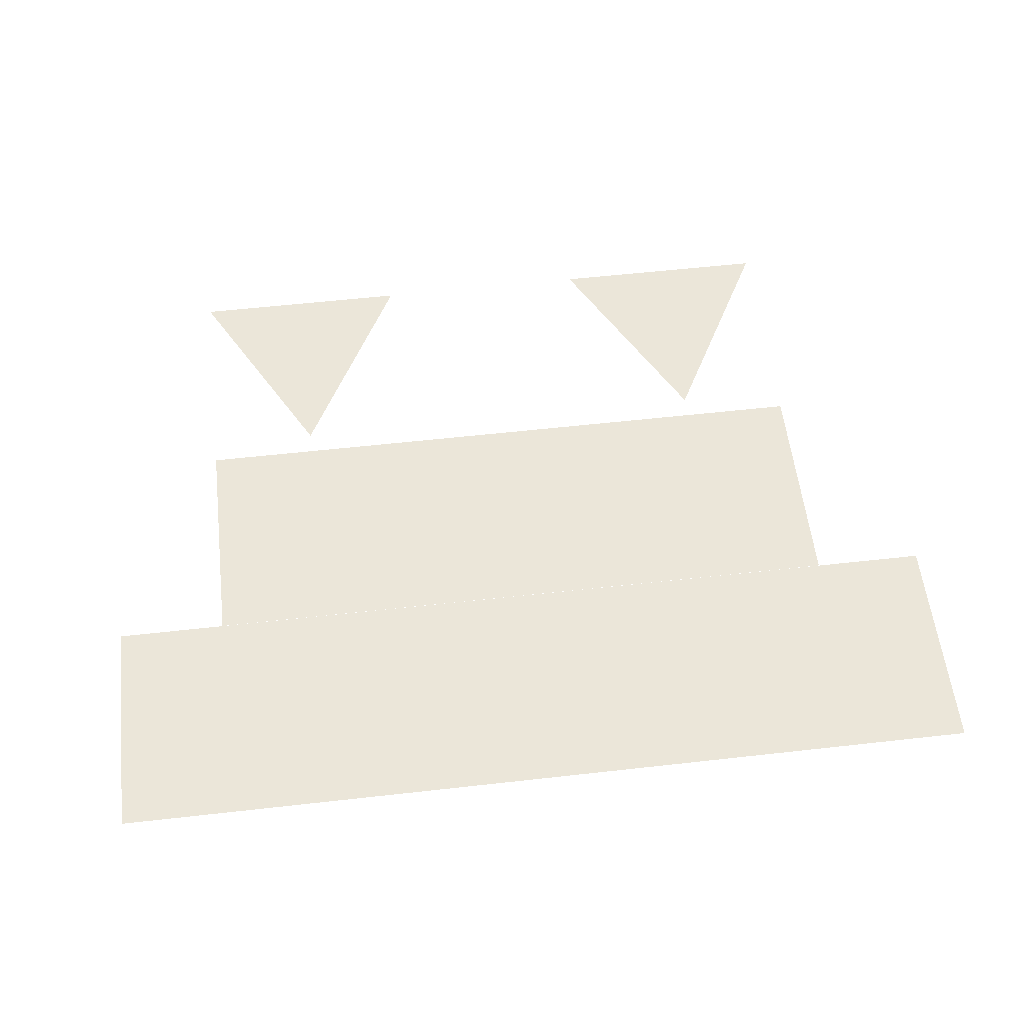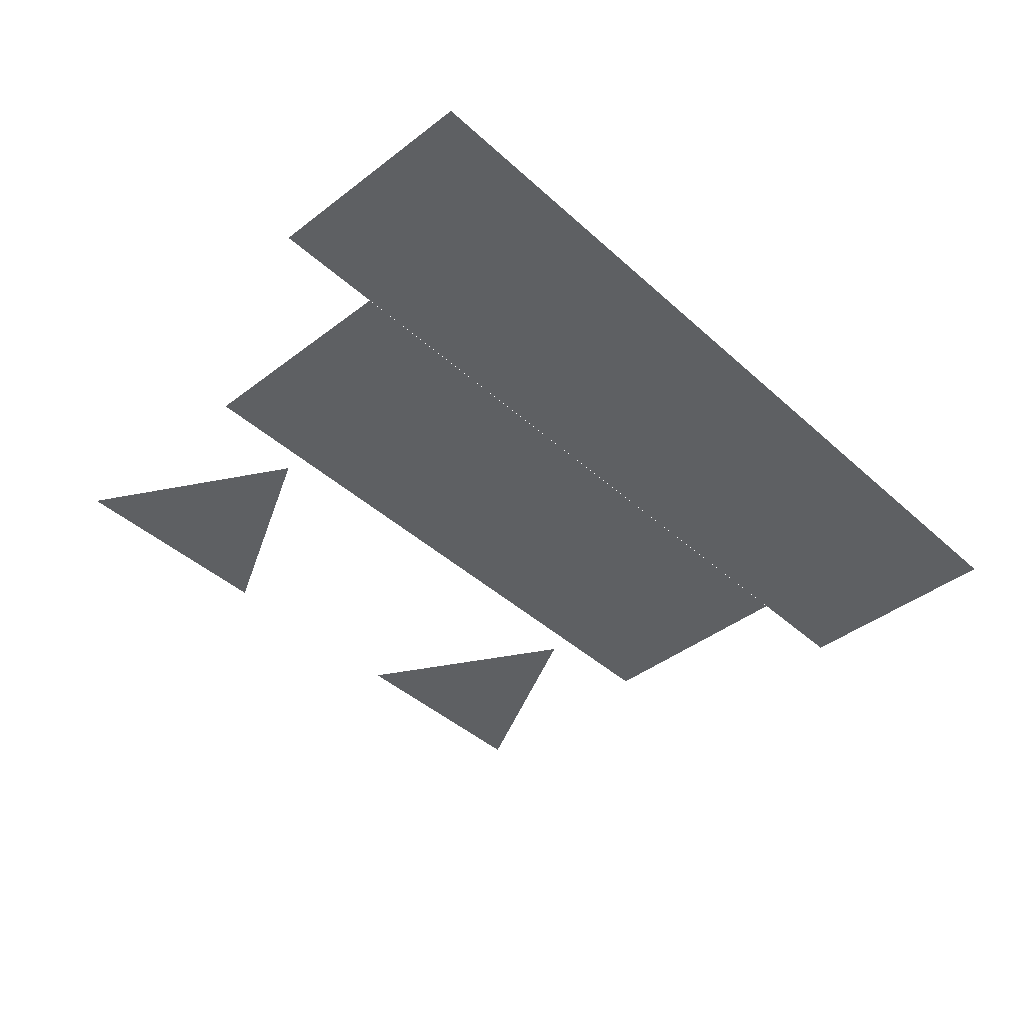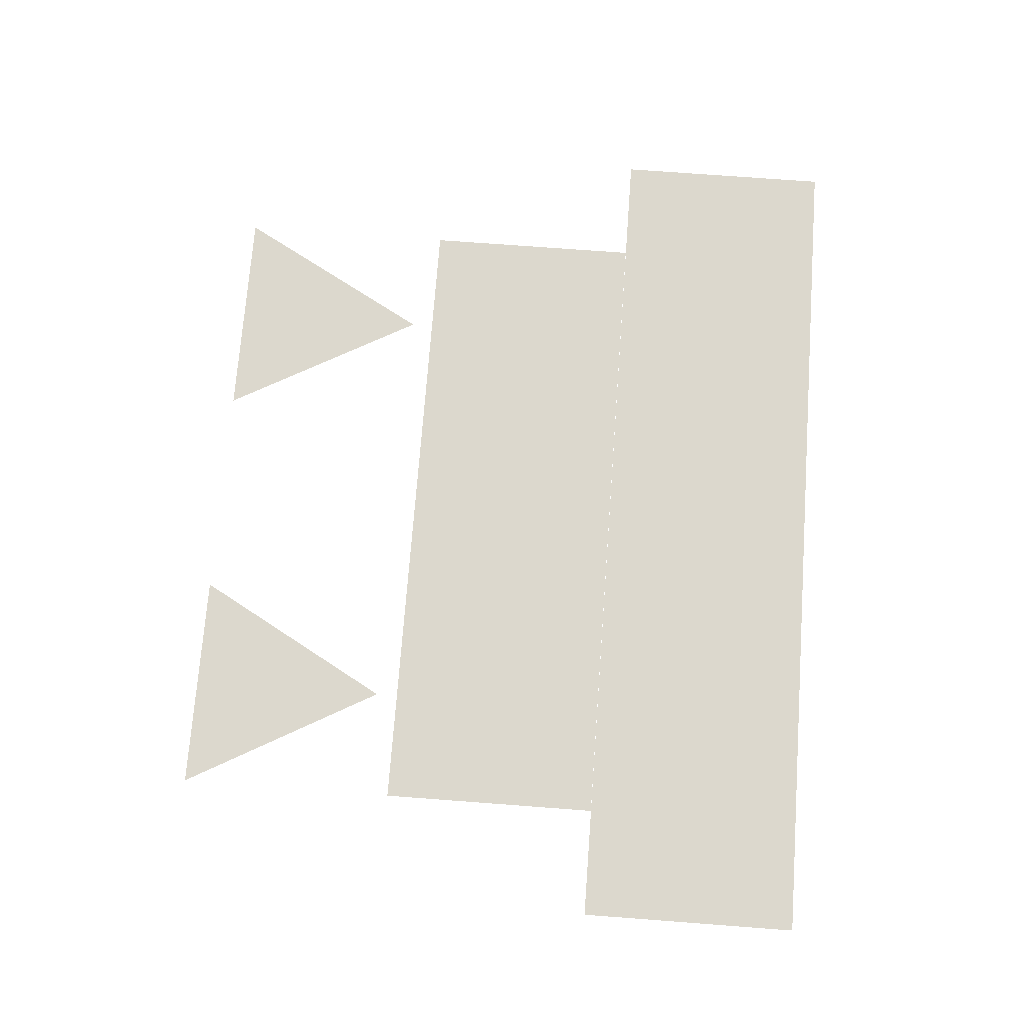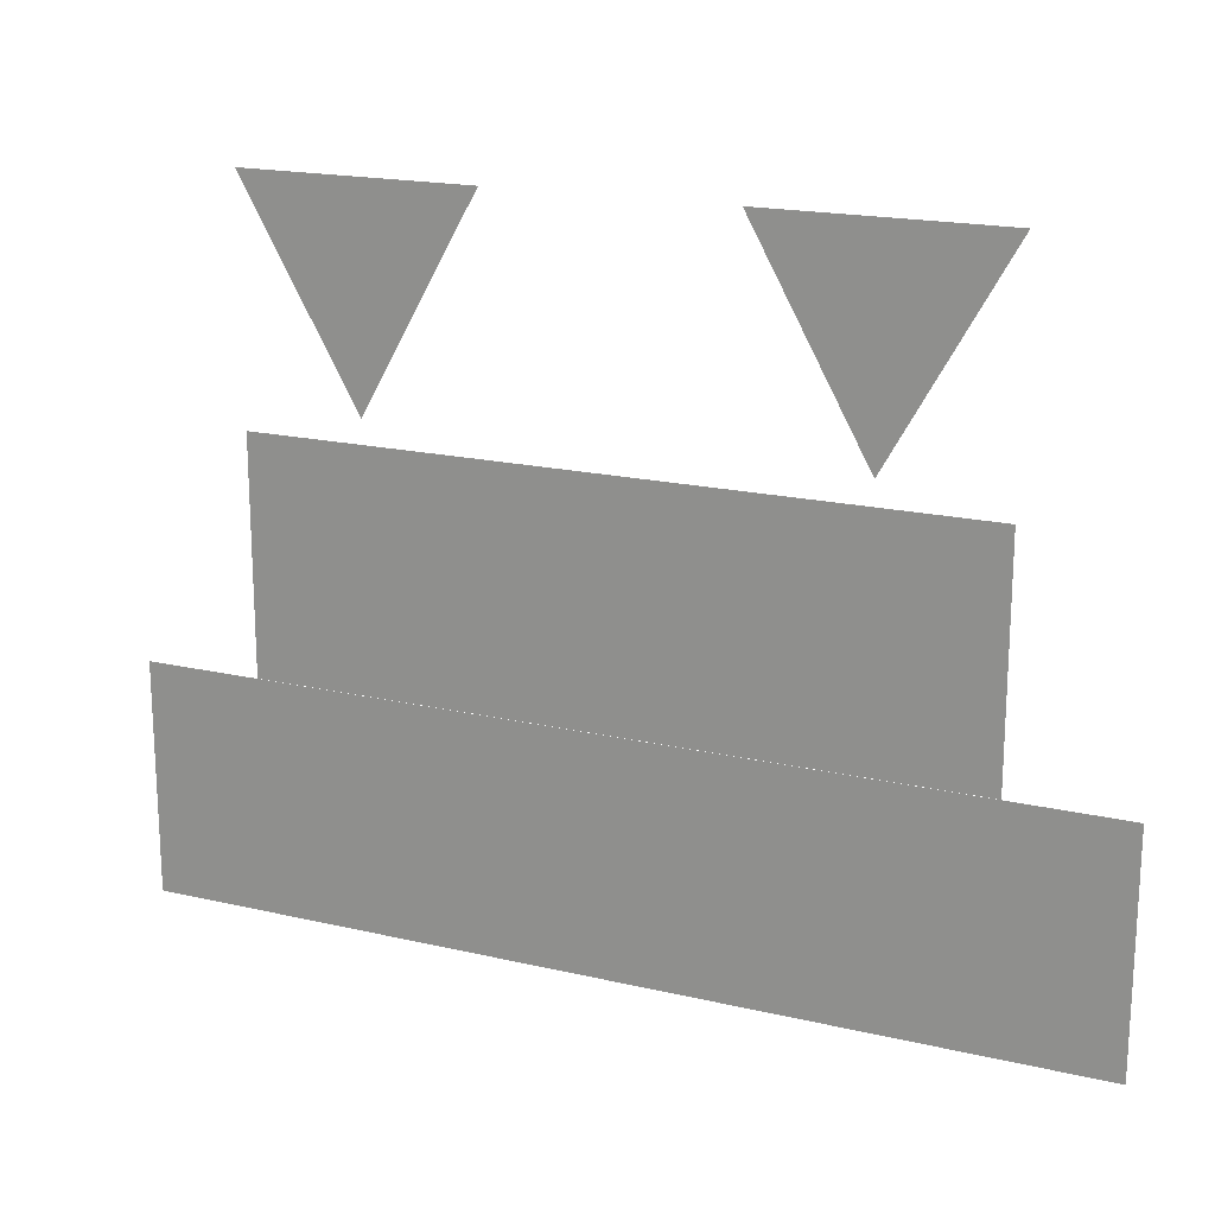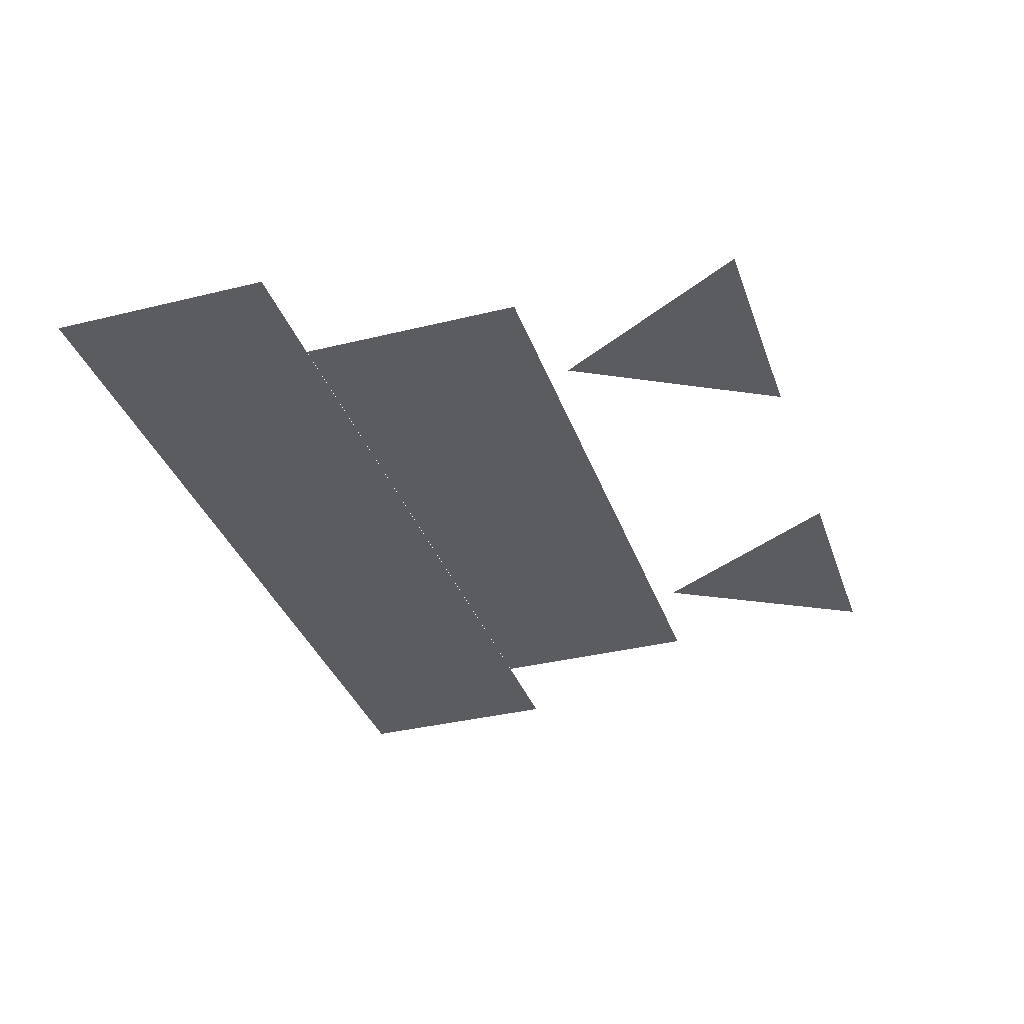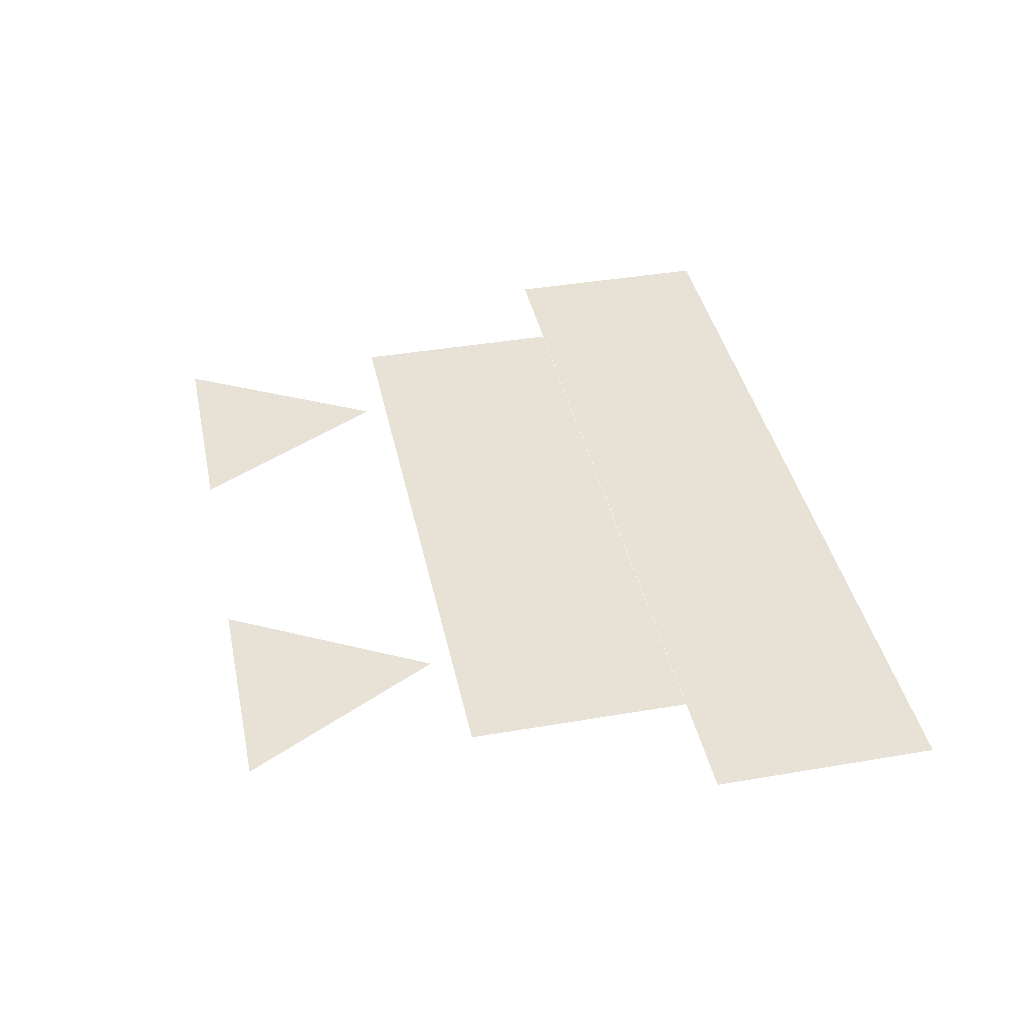
<metadata>
{"format":"obj","ext":"obj","renderer":"f3d","projection":"perspective","resolution":1024,"background":"white","views":[{"elev":57.1,"azim":-6.7,"up":"+Z"},{"elev":-42.1,"azim":-47.3,"up":"+Z"},{"elev":72.6,"azim":-85.7,"up":"+Z"},{"elev":18.6,"azim":24.1,"up":"+Y"},{"elev":-35.3,"azim":108.1,"up":"+Z"},{"elev":40.2,"azim":-101.9,"up":"+Z"}]}
</metadata>
<code>
v -1.5 0.5 0
v -0.5 0.5 0
v 0.5 0.5 0
v 1.5 0.5 0
v -1.5 -0.5 0
v -0.5 -0.5 0
v 0.5 -0.5 0
v 1.5 -0.5 0
v -1.5 1.5 0
v -1 0.6 0
v -0.5 1.5 0
v 0.5 1.5 0
v 1 0.6 0
v 1.5 1.5 0
v -2 -0.5009 0
v 2 -0.5009 0
v -2 -1.501 0
v 2 -1.501  0
f 1 5 2
f 2 5 6
f 2 6 3
f 3 6 7
f 3 7 4
f 4 7 8
f 9 10 11
f 12 13 14
f 15 17 16
f 16 17 18

</code>
